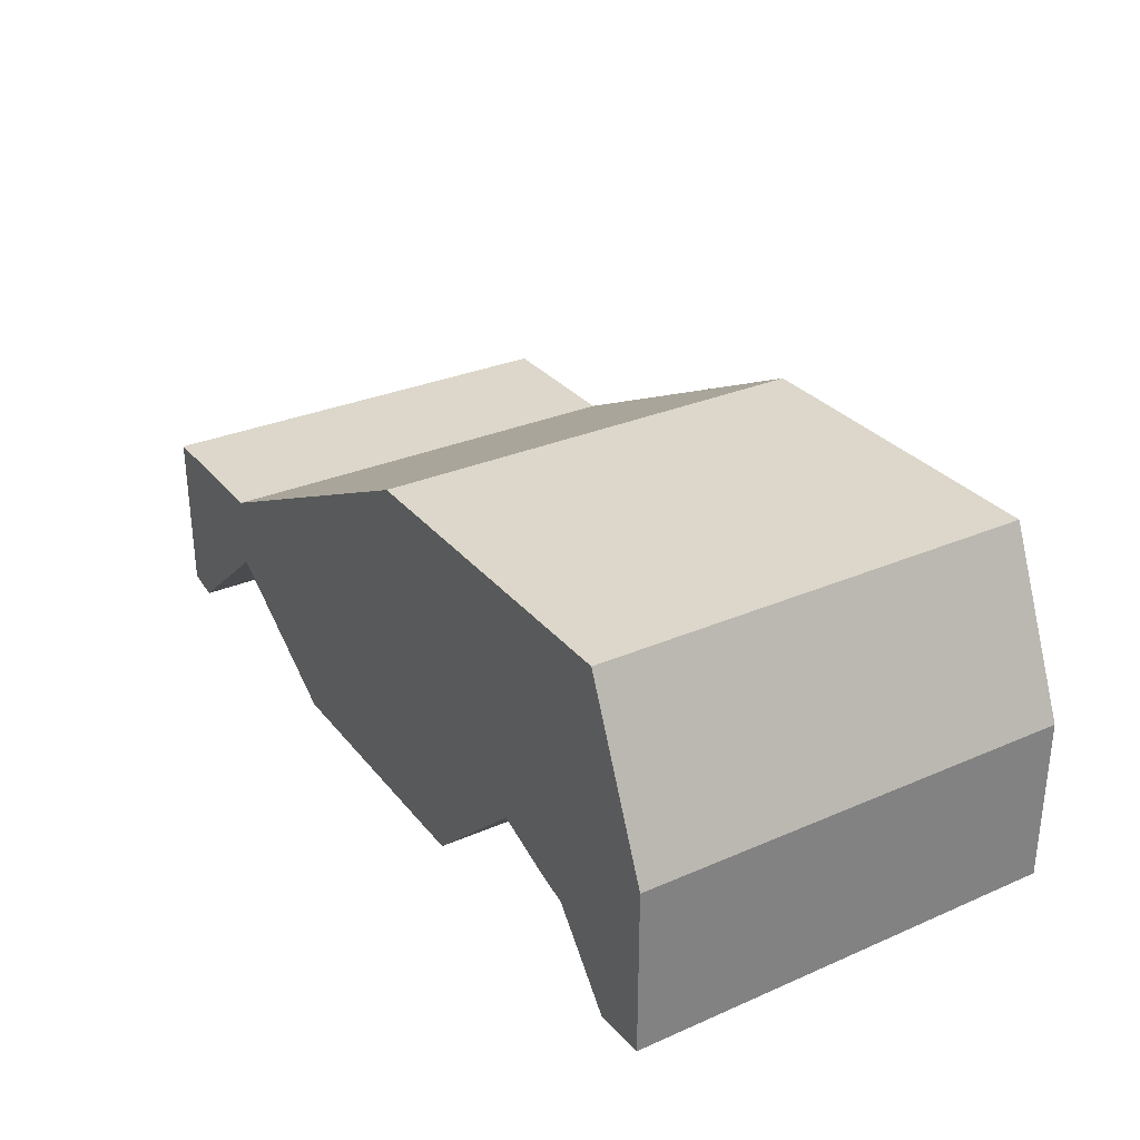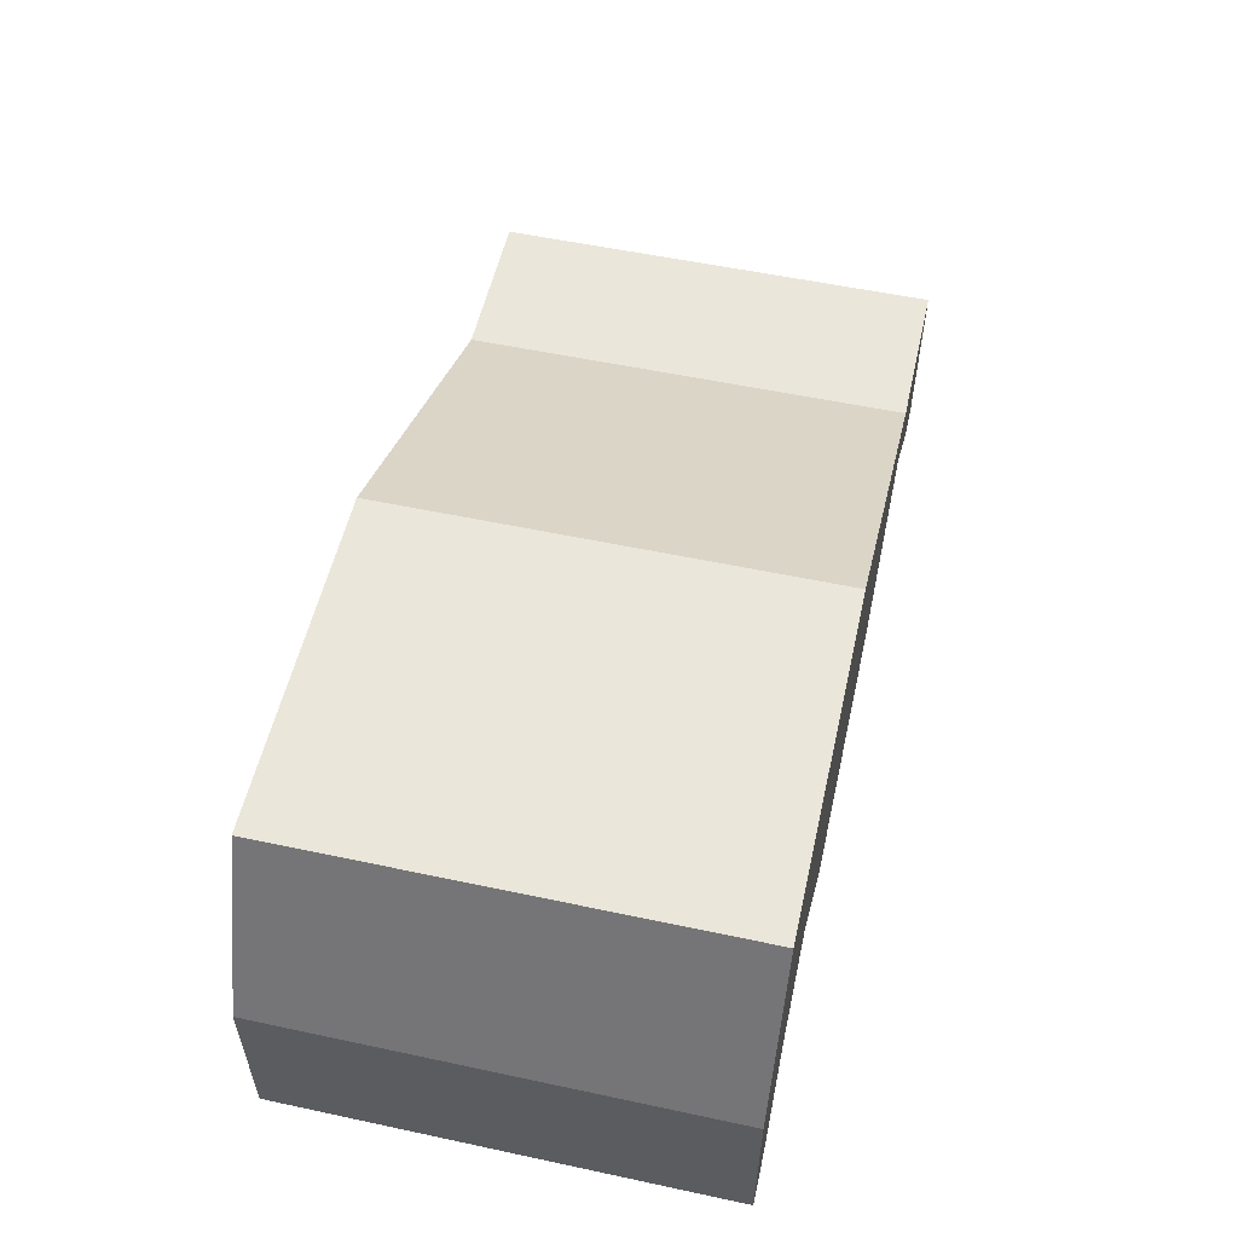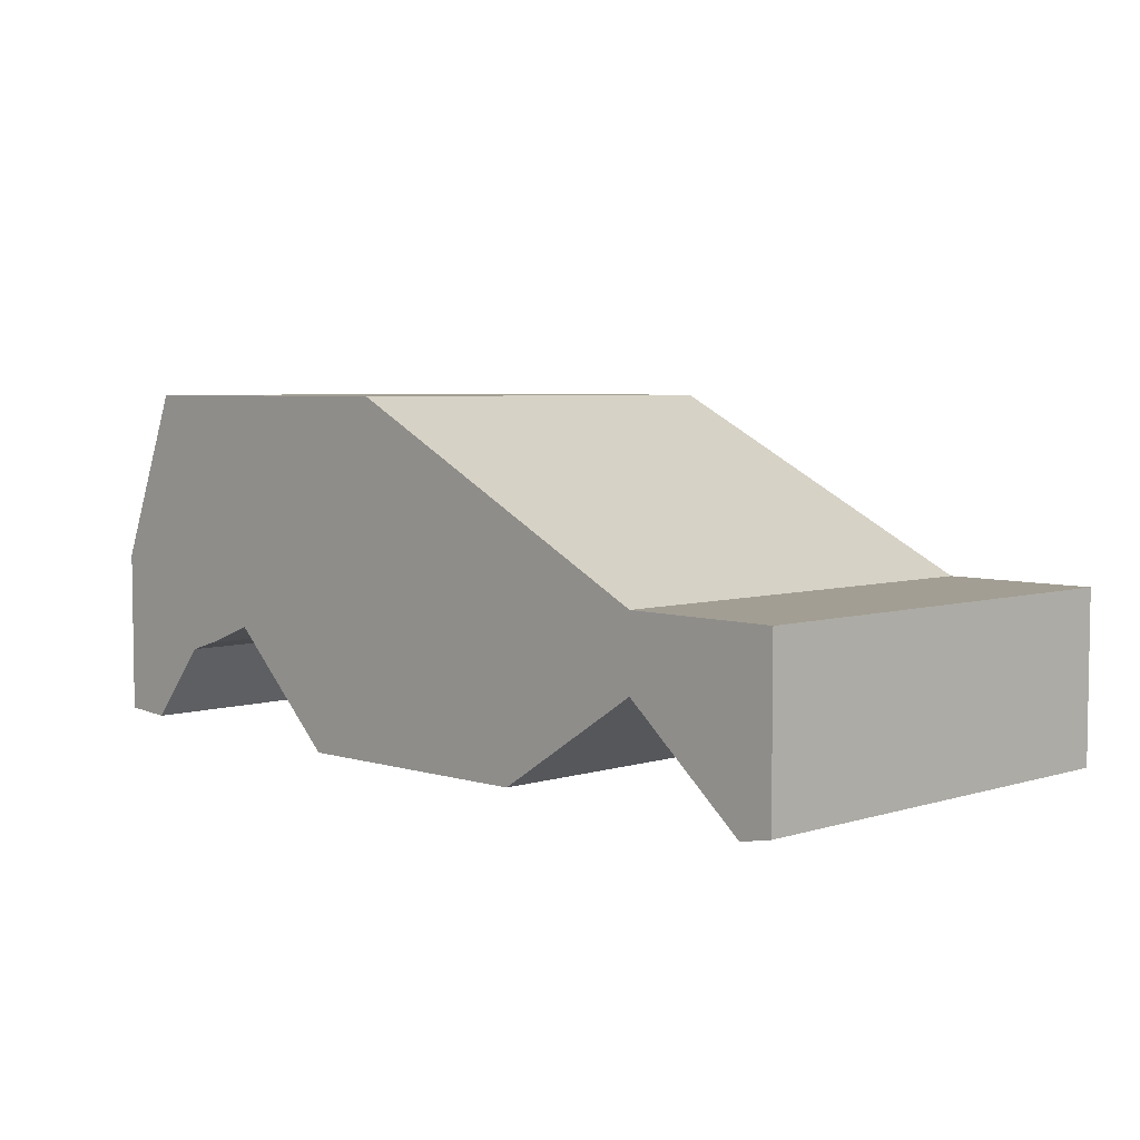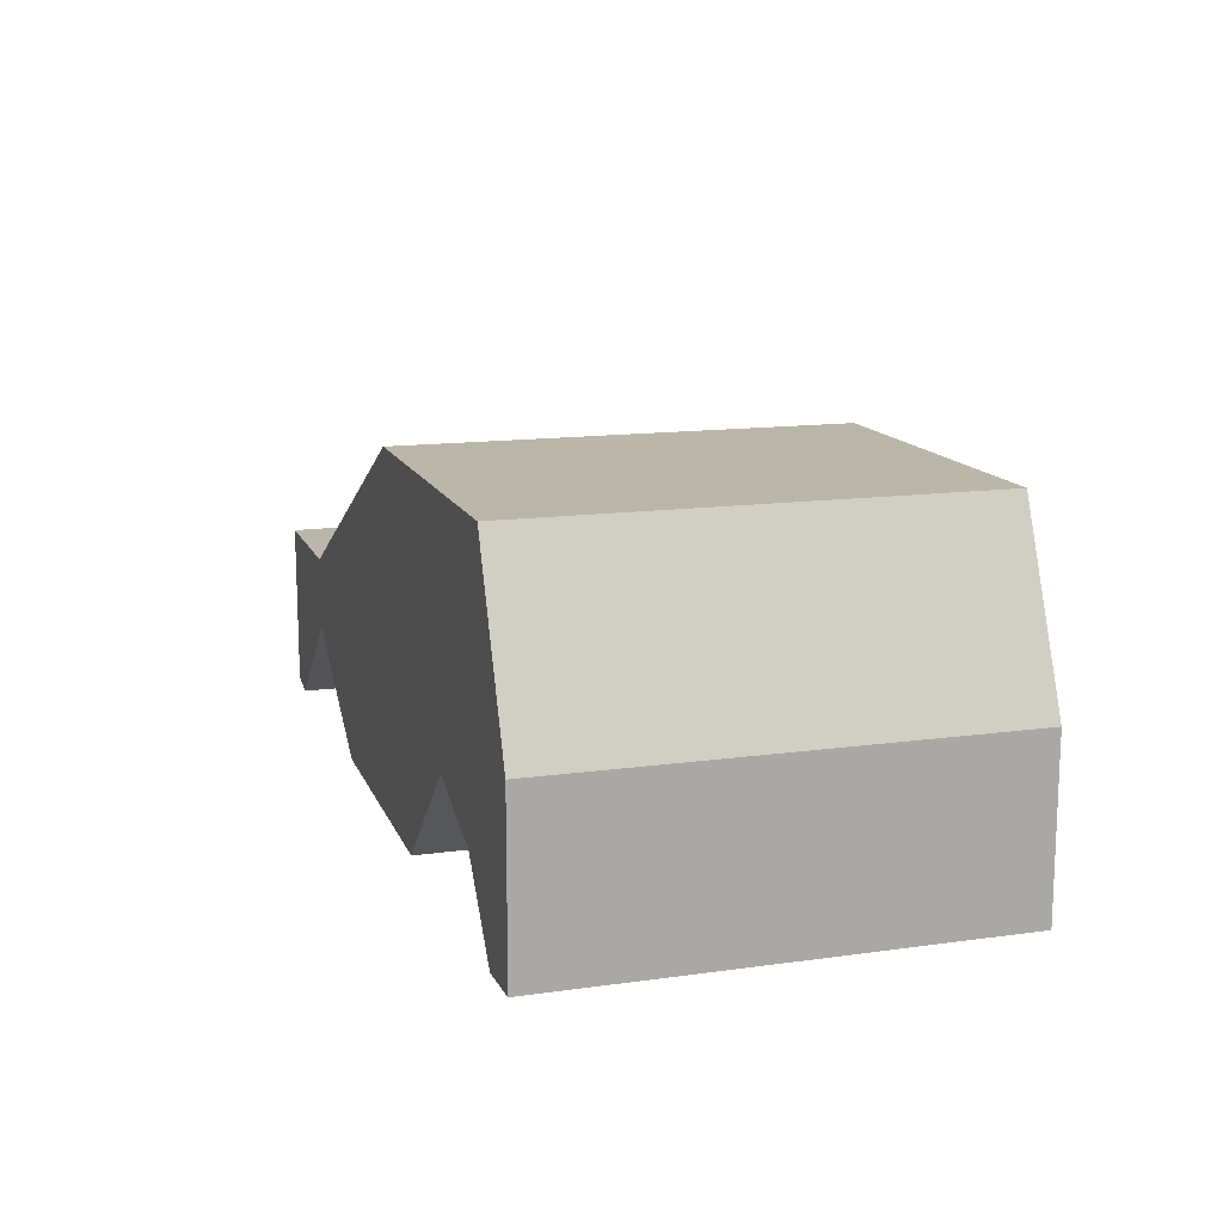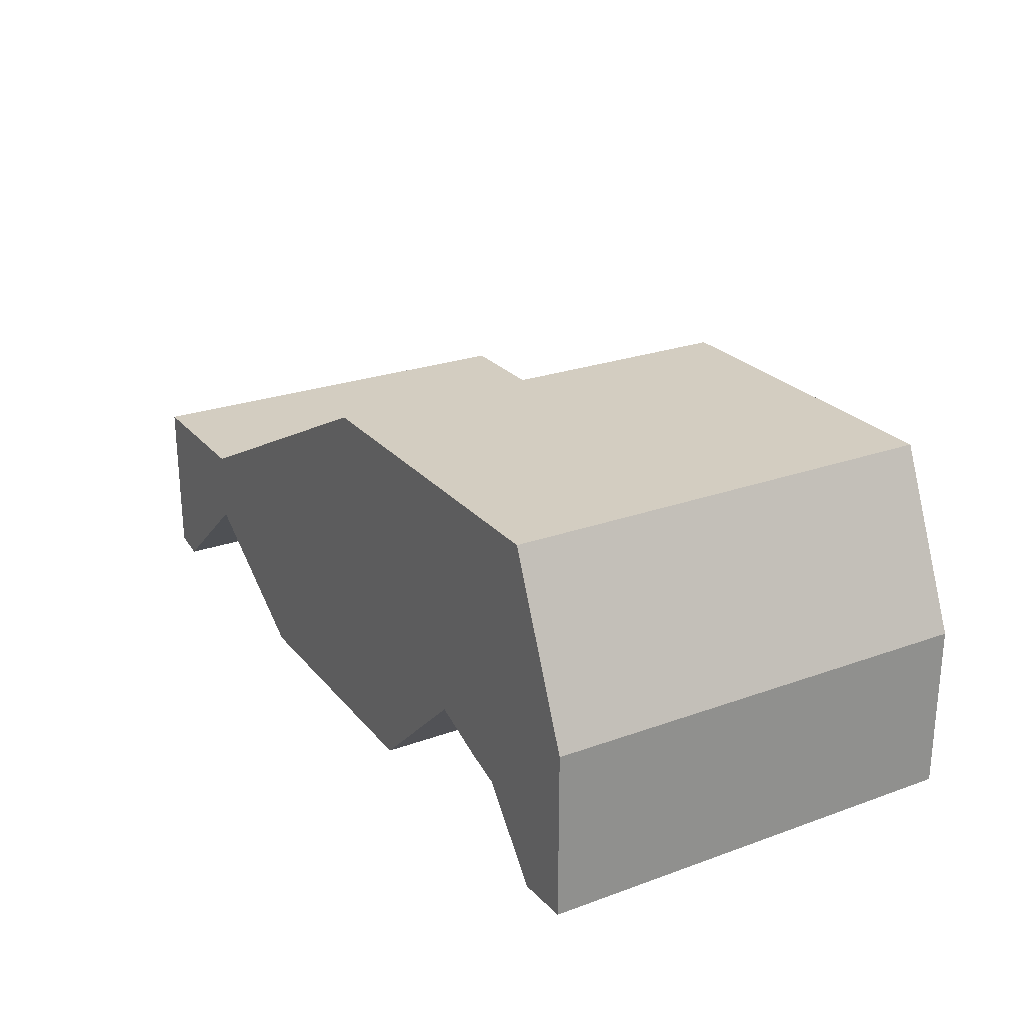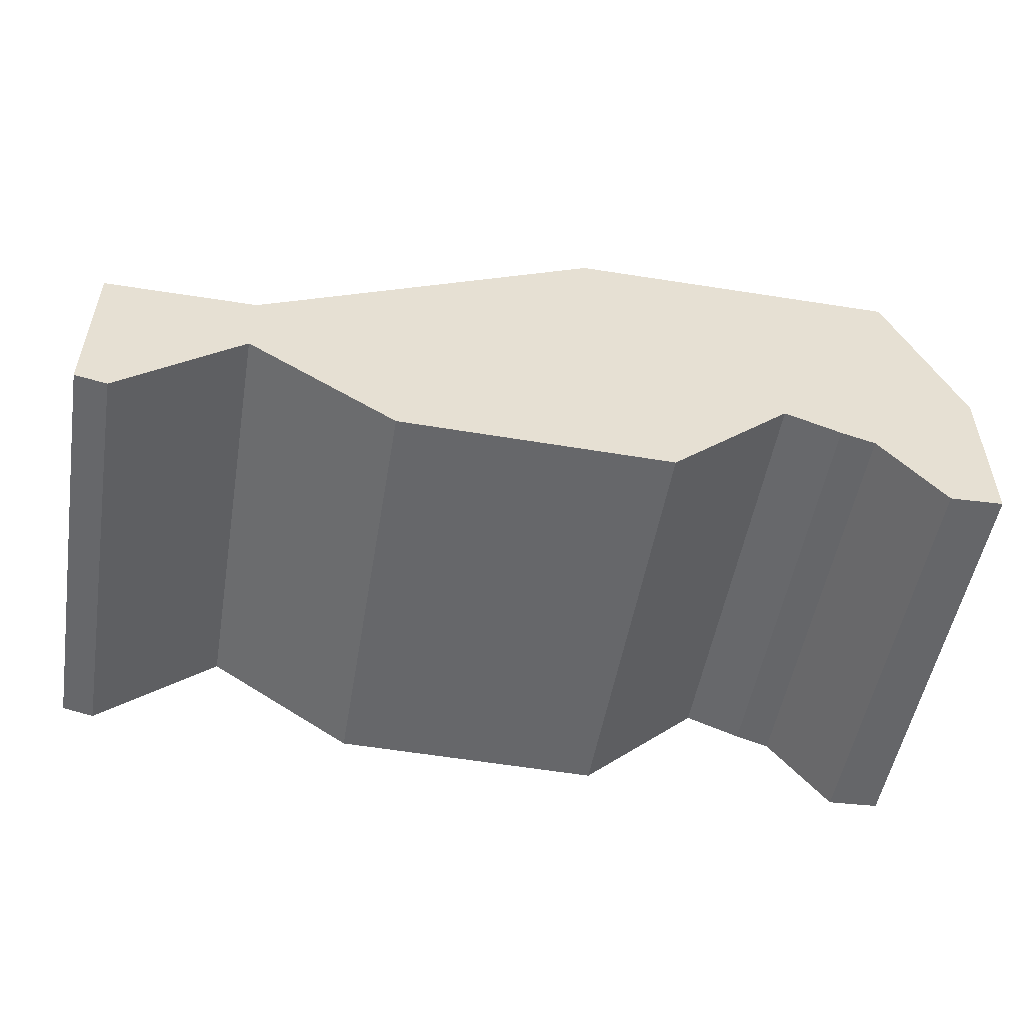
<metadata>
{"format":"obj","ext":"obj","renderer":"f3d","projection":"perspective","resolution":1024,"background":"white","views":[{"elev":30.4,"azim":58.0,"up":"+Y"},{"elev":54.9,"azim":102.7,"up":"+Y"},{"elev":5.1,"azim":-133.6,"up":"+Y"},{"elev":13.8,"azim":72.8,"up":"+Y"},{"elev":24.8,"azim":59.6,"up":"+Y"},{"elev":-52.0,"azim":-9.7,"up":"+Y"}]}
</metadata>
<code>
o Cube_Cube.001
v -4.133 1.025 1.048
v -2.093 2.466 1.048
v -4.133 1.025 -1.547
v -2.093 2.466 -1.547
v 0.3385 0.4658 1.048
v -0.09264 2.466 1.048
v 0.3385 0.4658 -1.547
v -0.09264 2.466 -1.547
v -4.133 1.447 1.048
v -4.133 1.447 -1.547
v 0.3385 1.447 -1.547
v 0.3385 1.447 1.048
v -5.044 1.447 -1.547
v -5.044 0.4658 -1.547
v -5.044 0.4658 1.048
v -5.044 1.447 1.048
v -0.6466 2.466 -1.547
v -0.9 1.091 -1.547
v -0.6466 2.466 1.048
v -0.9 1.091 1.048
v -0.9 1.447 1.048
v -0.9 1.447 -1.547
v -1.623 0.4262 -1.547
v -2.431 0.4389 -1.547
v -3.239 0.4517 -1.547
v -0.97 2.466 1.048
v -1.331 2.466 1.048
v -1.693 2.466 1.048
v -1.623 1.447 -1.547
v -2.431 1.447 -1.547
v -3.239 1.447 -1.547
v -1.693 2.466 -1.547
v -1.331 2.466 -1.547
v -0.97 2.466 -1.547
v -3.239 0.4517 1.048
v -2.431 0.4389 1.048
v -1.623 0.4262 1.048
v -3.239 1.447 1.048
v -2.431 1.447 1.048
v -1.623 1.447 1.048
v -0.2347 2.466 -1.547
v 0.02081 0.4492 1.048
v 0.02081 1.447 1.048
v 0.02081 0.4492 -1.547
v -0.2347 2.466 1.048
v 0.02081 1.447 -1.547
v -4.851 1.447 -1.547
v -4.851 1.447 1.048
v -4.851 0.4263 -1.547
v -4.851 0.4263 1.048
v -0.3633 0.9075 -1.547
v -0.5651 0.9676 -1.547
v -0.4065 2.466 1.048
v -0.5438 2.466 1.048
v -0.3633 1.447 -1.547
v -0.6702 1.447 -1.547
v -0.5438 2.466 -1.547
v -0.4065 2.466 -1.547
v -0.5651 0.9676 1.048
v -0.3633 0.9075 1.048
v -0.6702 1.447 1.048
v -0.3633 1.447 1.048
f 48 47 13 16
f 46 11 7 44
f 11 12 5 7
f 38 9 1 35
f 42 44 7 5
f 28 32 4 2
f 28 2 9 38
f 8 6 12 11
f 41 8 11 46
f 2 4 10 9
f 16 13 14 15
f 47 49 14 13
f 49 50 15 14
f 50 48 16 15
f 34 17 22 29
f 54 19 21 61
f 54 57 17 19
f 37 23 18 20
f 61 21 20 59
f 29 22 18 23
f 10 31 25 3
f 31 30 24 25
f 30 29 23 24
f 1 3 25 35
f 35 25 24 36
f 36 24 23 37
f 4 32 31 10
f 32 33 30 31
f 33 34 29 30
f 19 26 40 21
f 26 27 39 40
f 27 28 38 39
f 19 17 34 26
f 26 34 33 27
f 27 33 32 28
f 21 40 37 20
f 40 39 36 37
f 39 38 35 36
f 12 43 42 5
f 6 8 41 45
f 6 45 43 12
f 58 41 46 55
f 60 51 44 42
f 55 46 44 51
f 1 9 48 50
f 3 1 50 49
f 10 3 49 47
f 9 10 47 48
f 22 56 52 18
f 56 55 51 52
f 20 18 52 59
f 59 52 51 60
f 17 57 56 22
f 57 58 55 56
f 43 62 60 42
f 62 61 59 60
f 45 41 58 53
f 53 58 57 54
f 45 53 62 43
f 53 54 61 62

</code>
